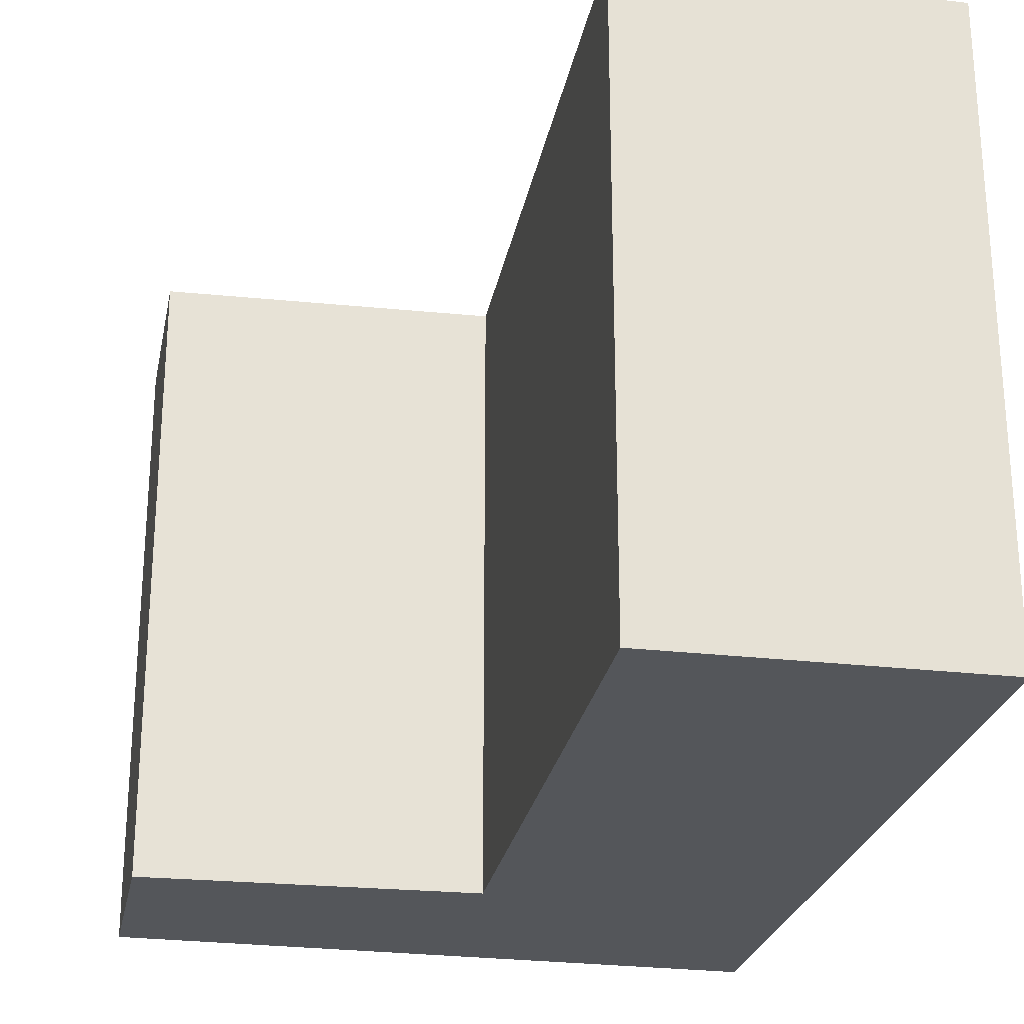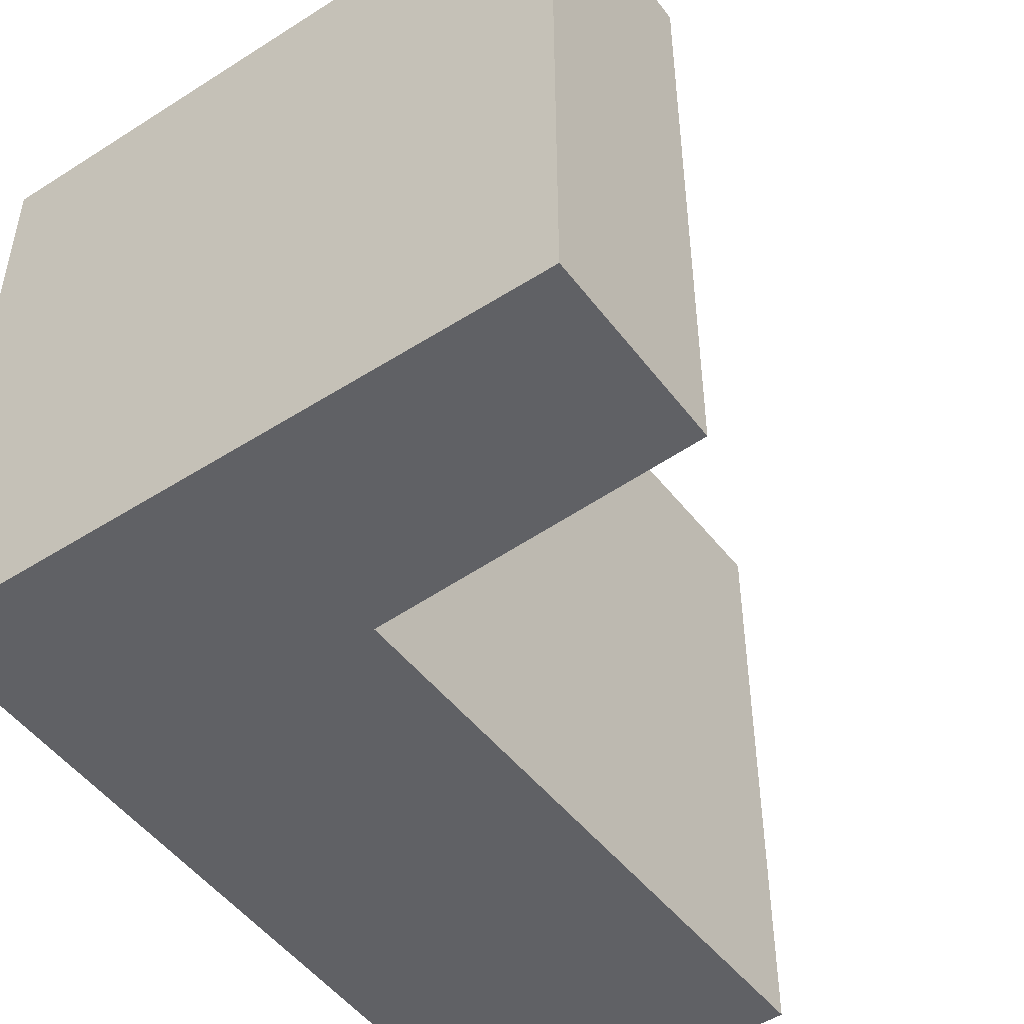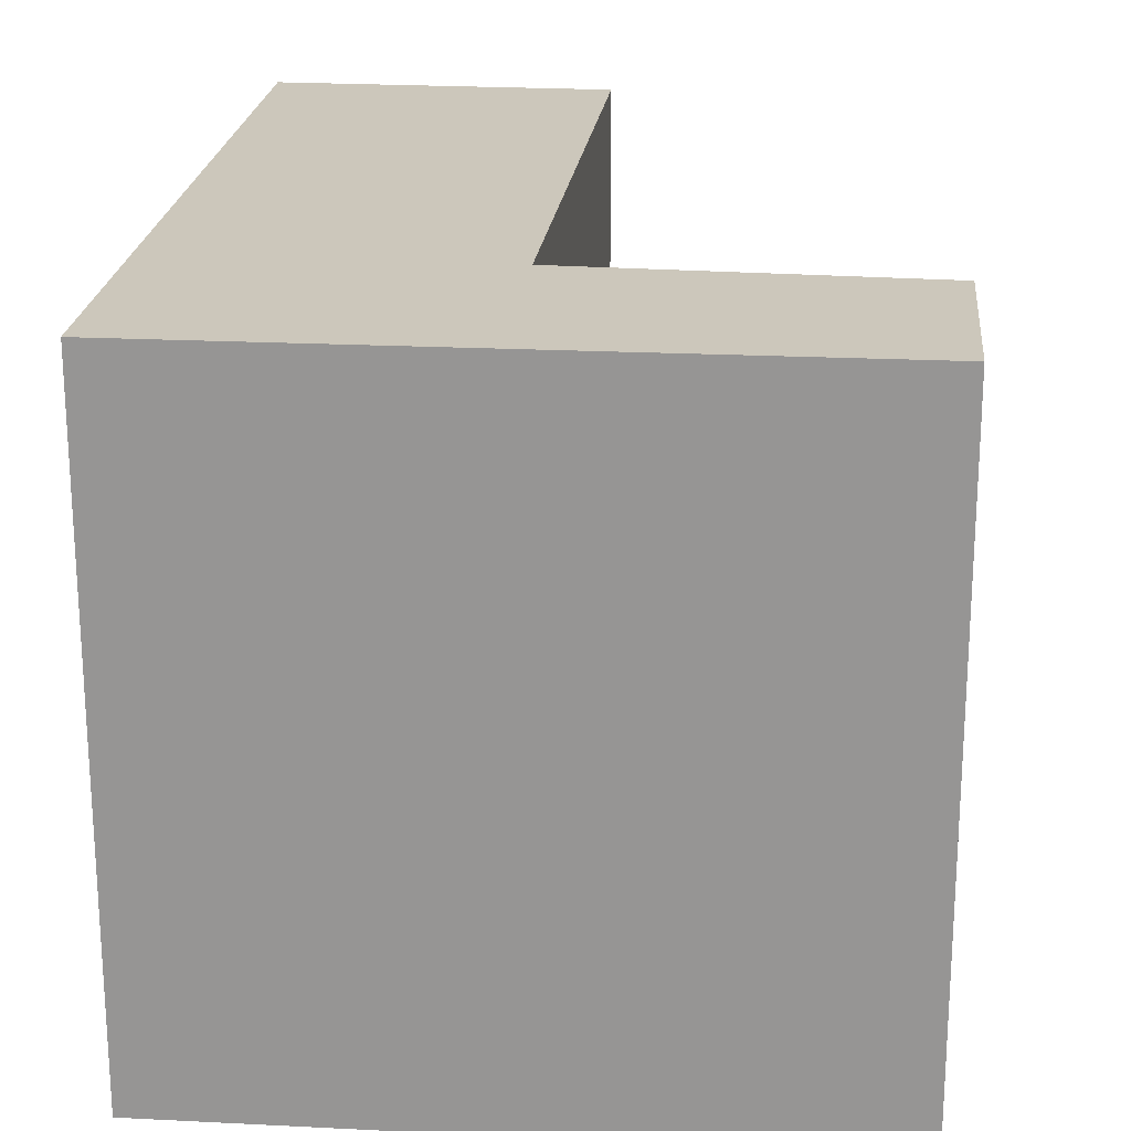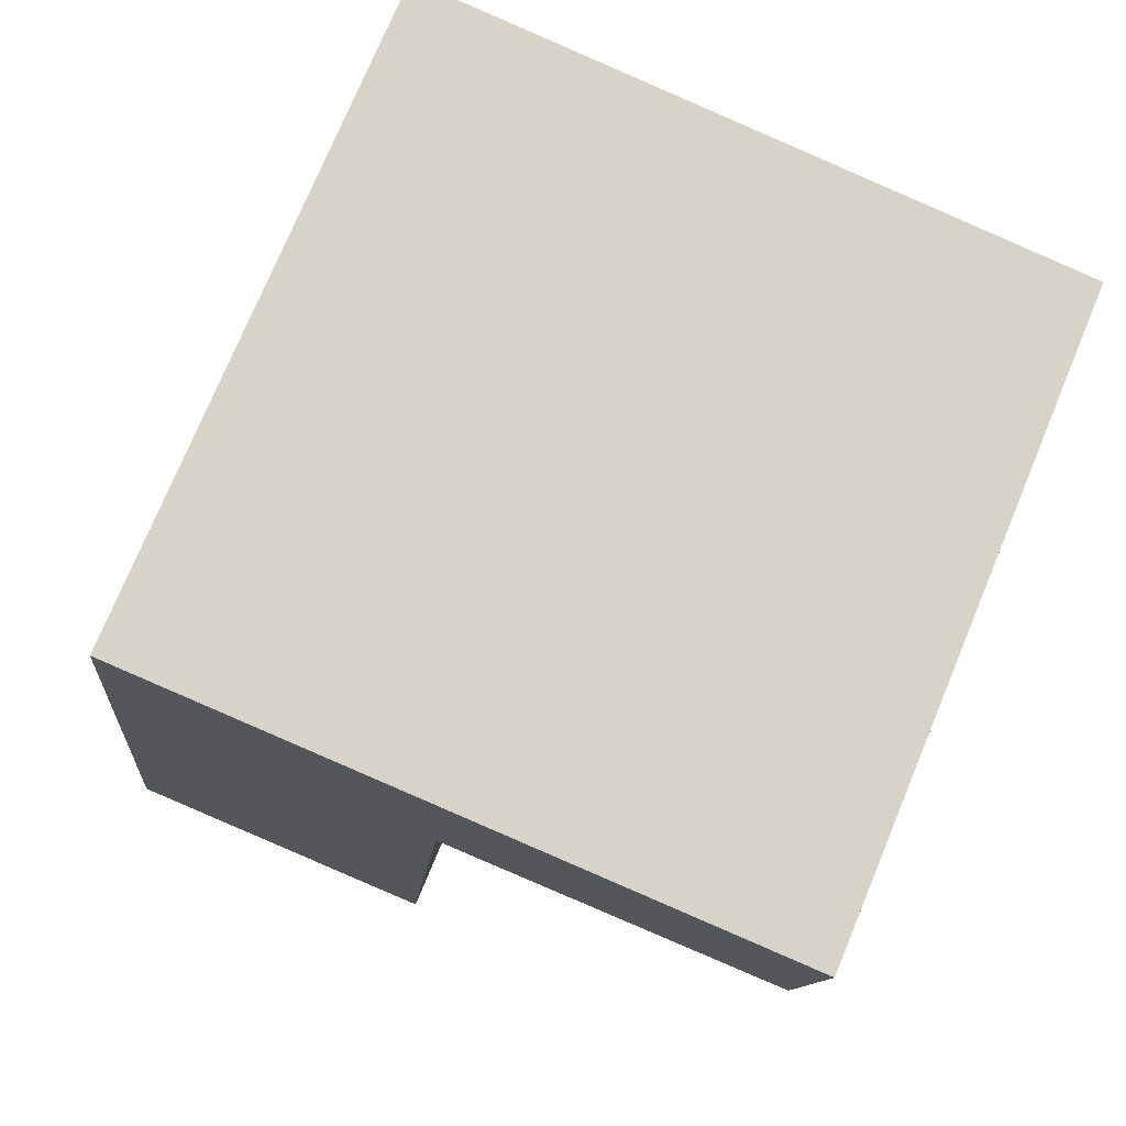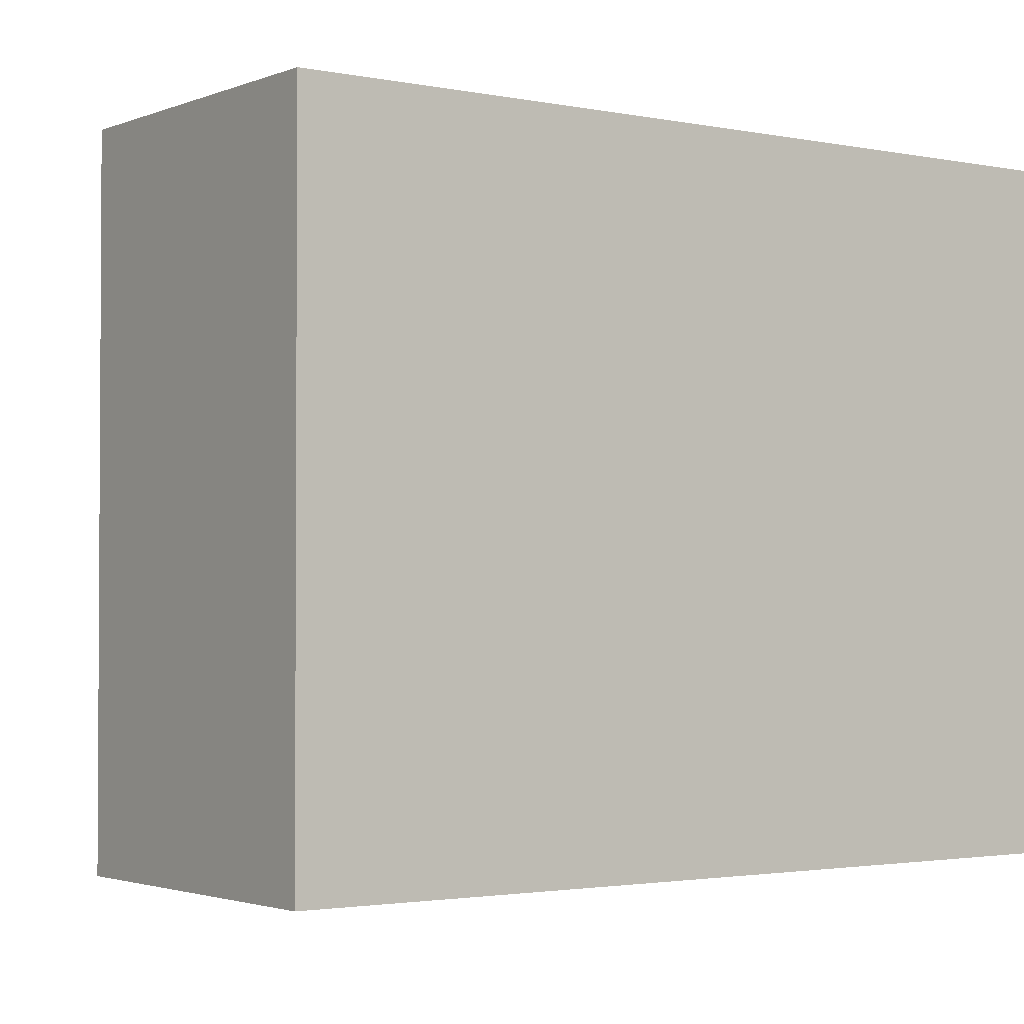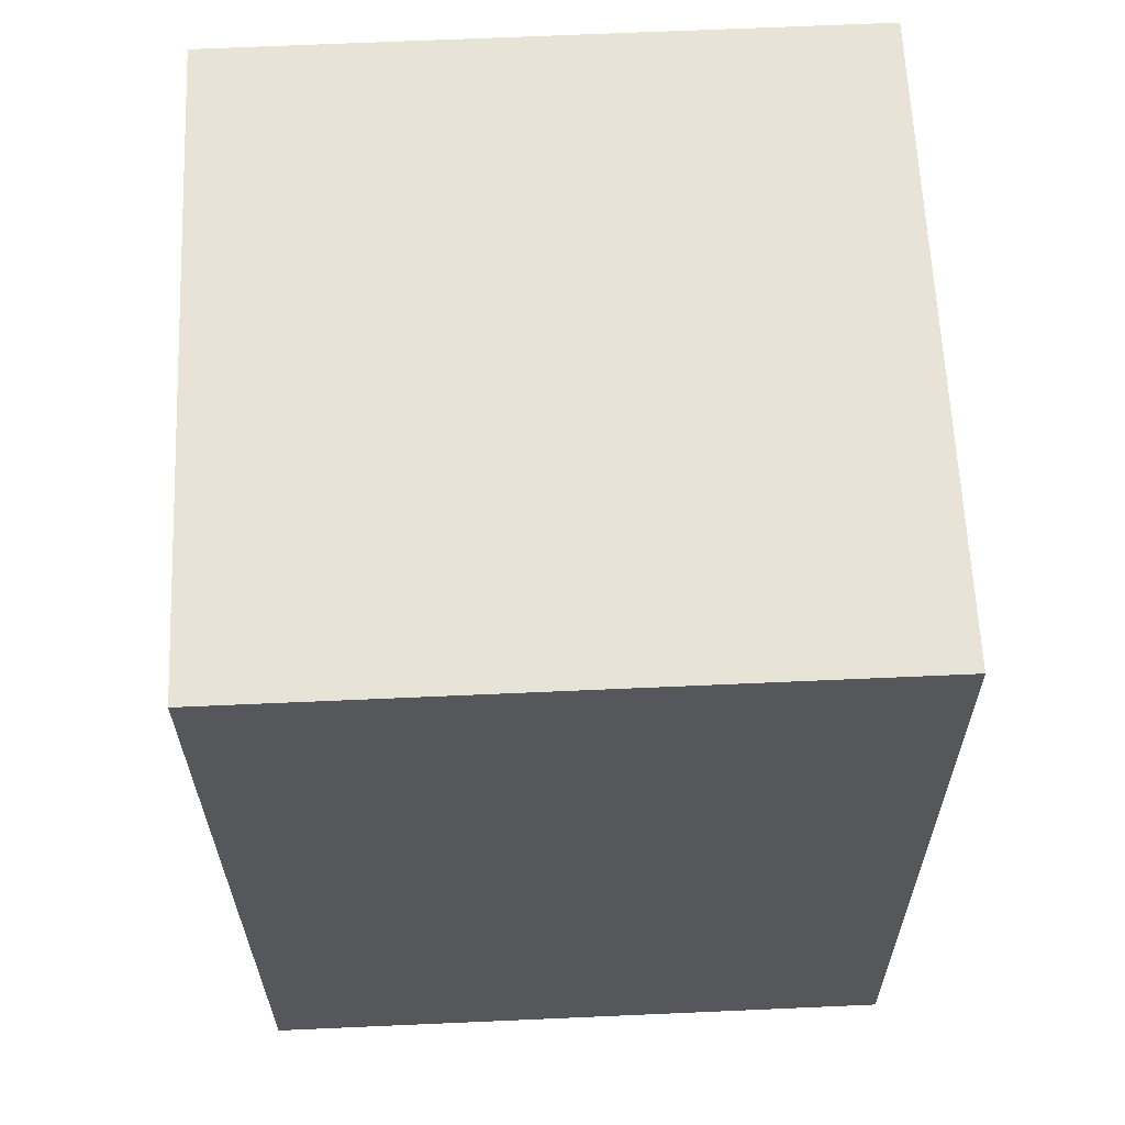
<metadata>
{"format":"obj","ext":"obj","renderer":"f3d","projection":"perspective","resolution":1024,"background":"white","views":[{"elev":-25.7,"azim":175.0,"up":"+Y"},{"elev":-49.5,"azim":41.7,"up":"+Y"},{"elev":21.6,"azim":11.6,"up":"+Y"},{"elev":75.3,"azim":22.6,"up":"+Z"},{"elev":-2.1,"azim":-120.1,"up":"+Y"},{"elev":69.0,"azim":-92.5,"up":"+Z"}]}
</metadata>
<code>
v  0 4.144 2.537e-16
v  2.462 4.144 3.801
v  2.097 4.144 -0.206
v  0.608 4.144 5.417
v  4.767 4.144 4.942
v  4.627 4.144 3.648
v  2.097 1.261e-17 -0.206
v  0 0 0
v  4.627 -2.234e-16 3.648
v  2.462 -2.327e-16 3.801
v  0.608 -3.317e-16 5.417
v  4.767 -3.026e-16 4.942
g defaultobject
f 1 2 3
f 2 1 4
f 2 4 5
f 5 6 2
f 7 1 3
f 1 7 8
f 9 2 6
f 2 9 10
f 8 4 1
f 4 8 11
f 11 5 4
f 5 11 12
f 12 6 5
f 6 12 9
f 10 3 2
f 3 10 7
f 7 11 8
f 11 7 10
f 11 10 9
f 11 9 12

</code>
